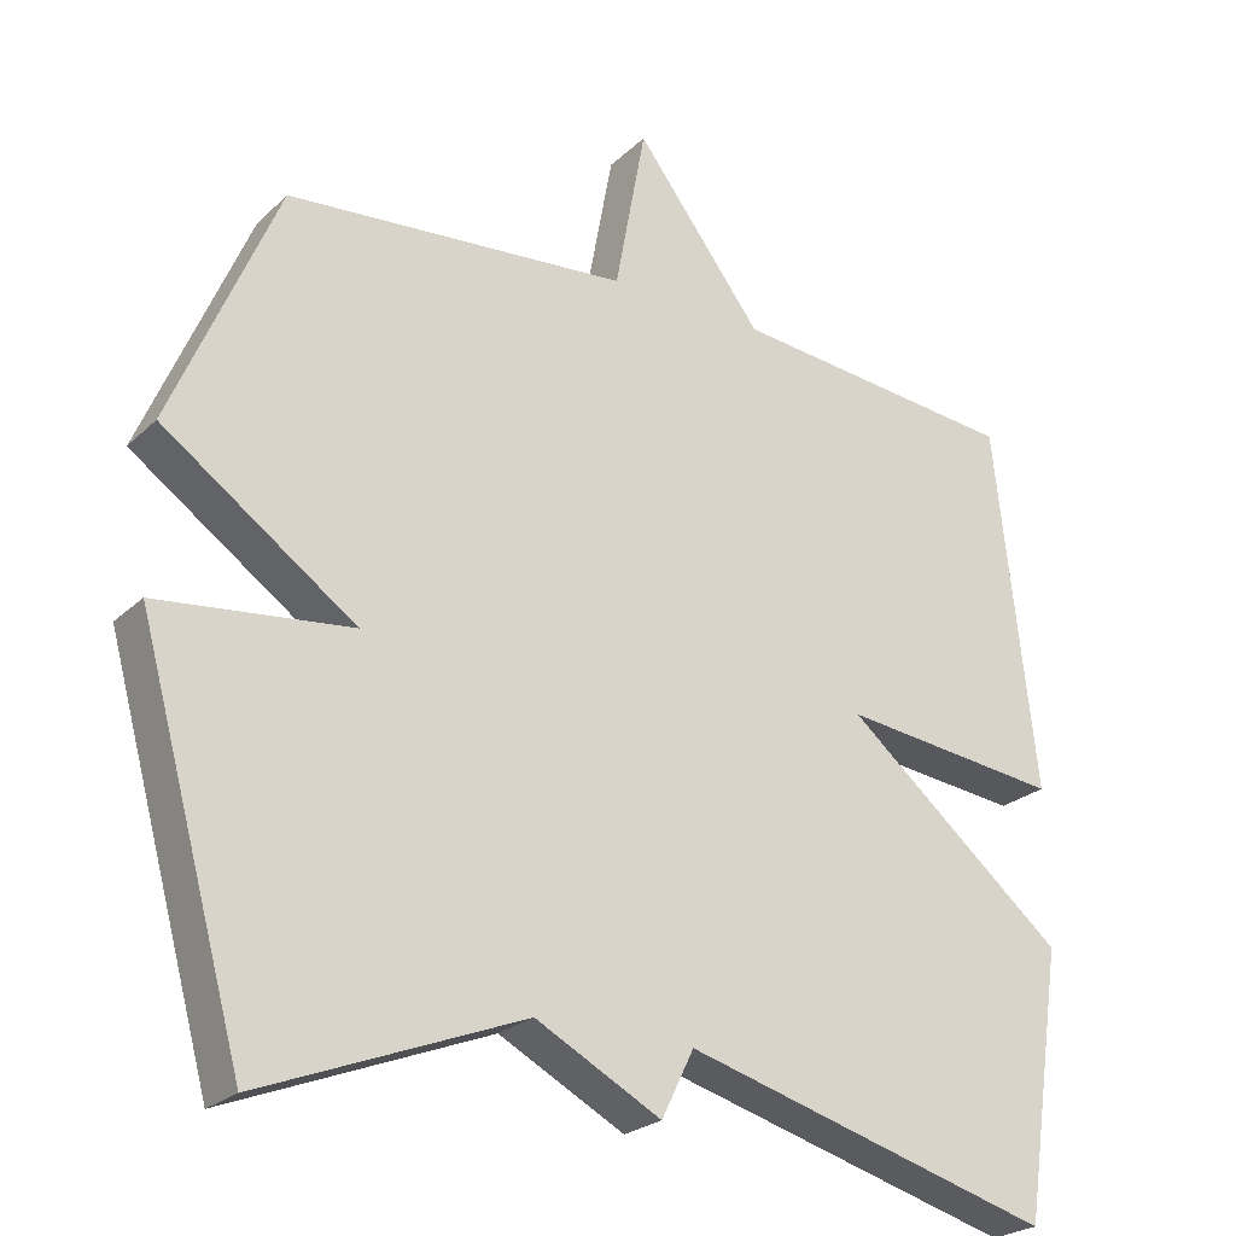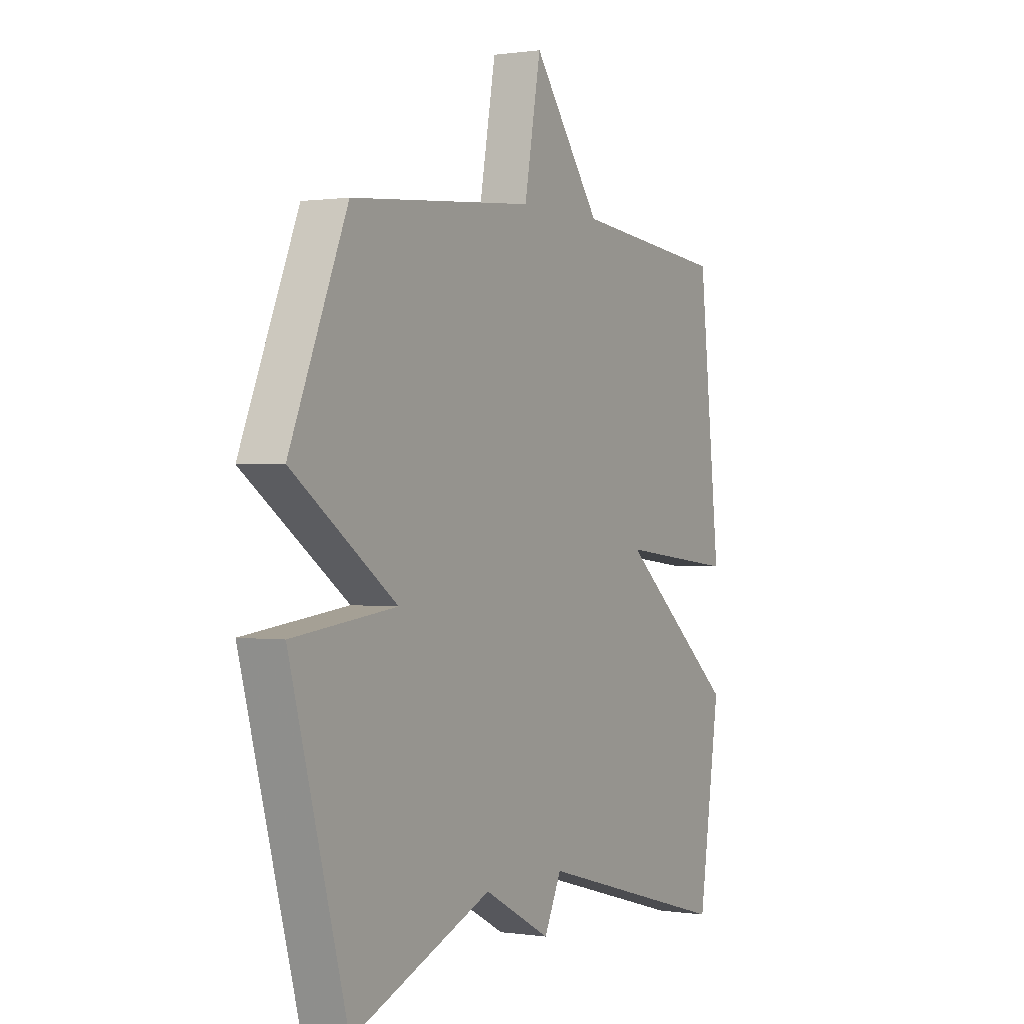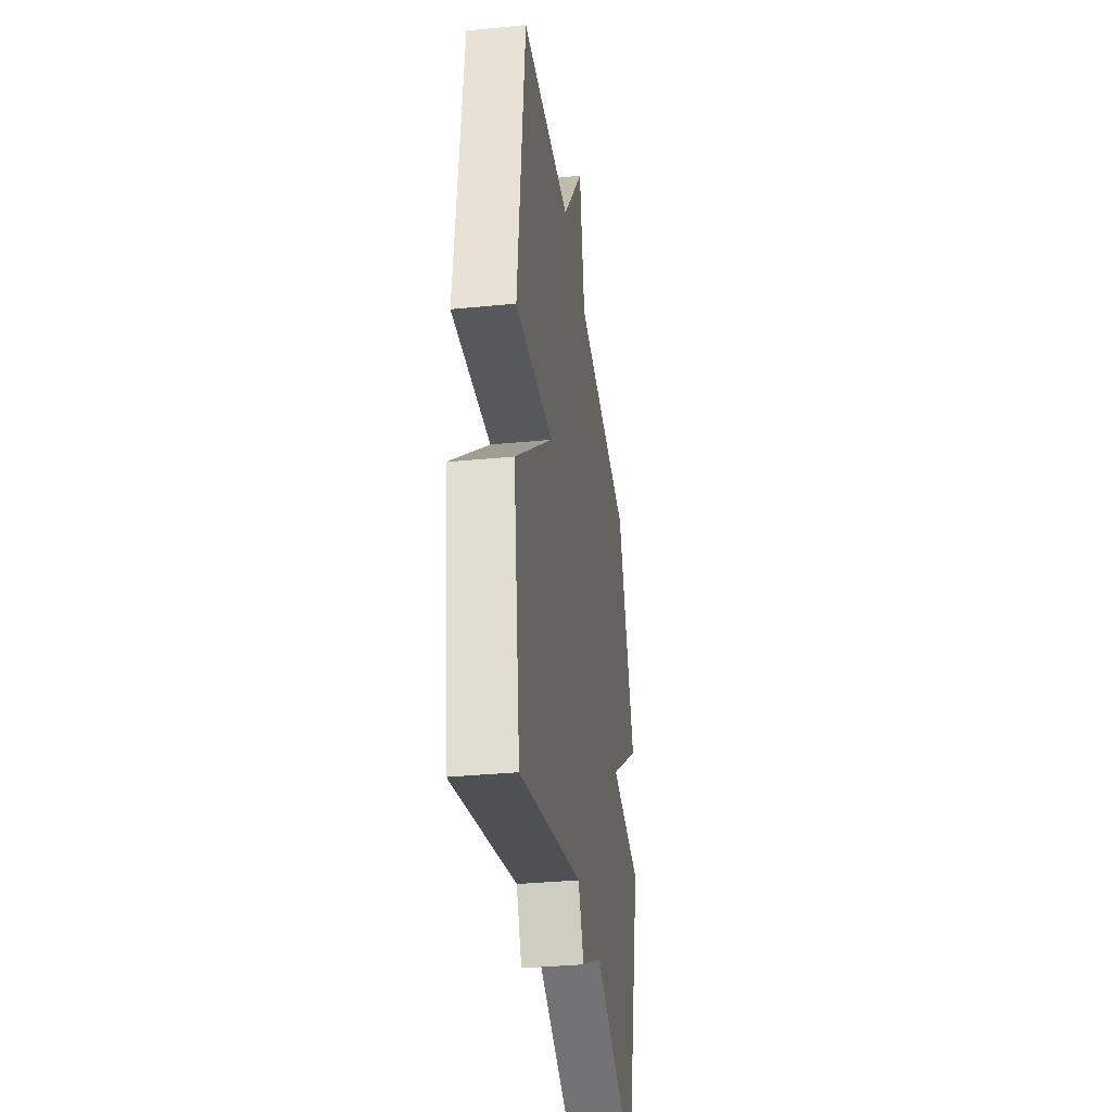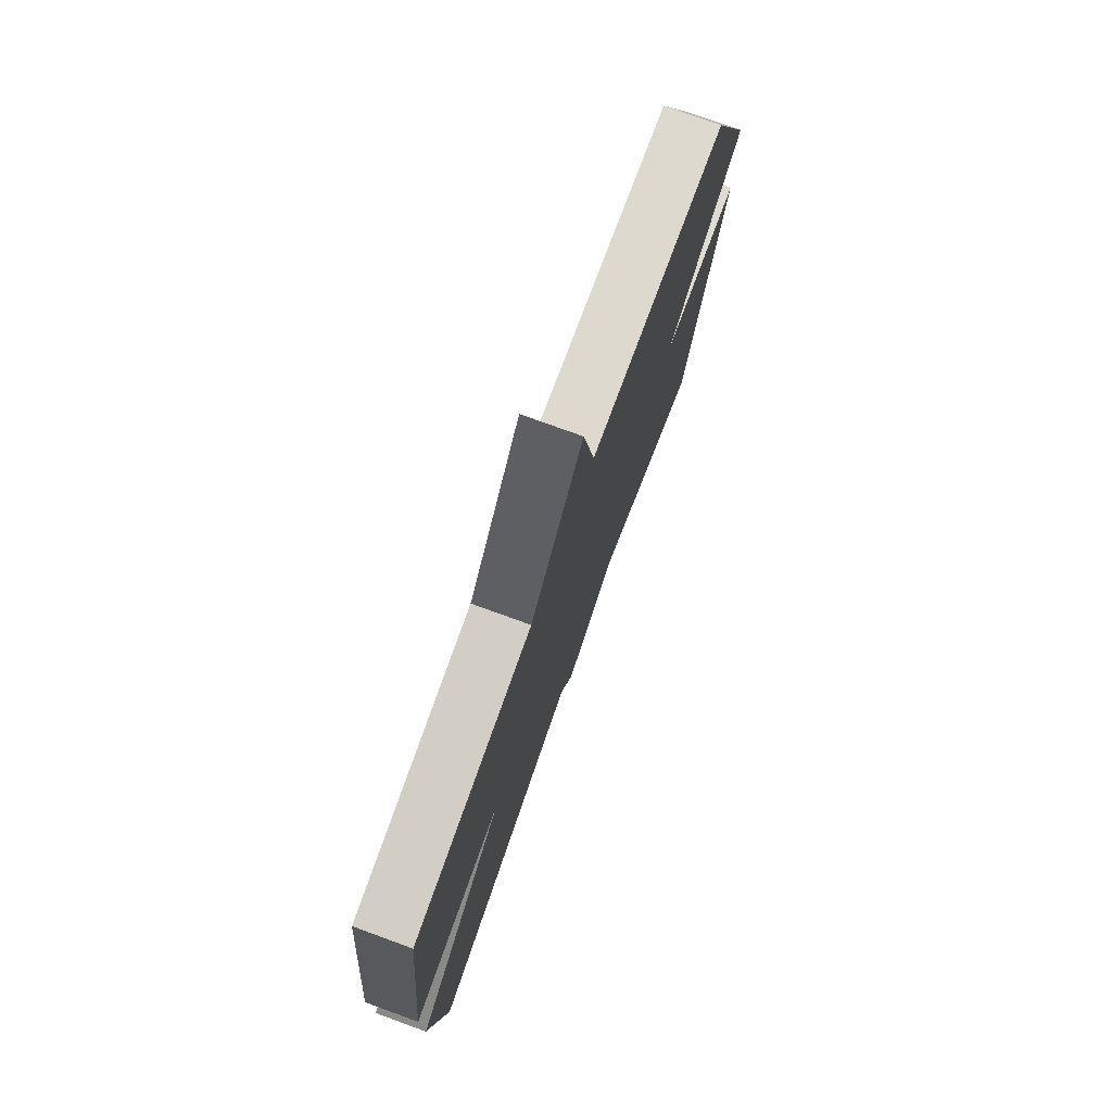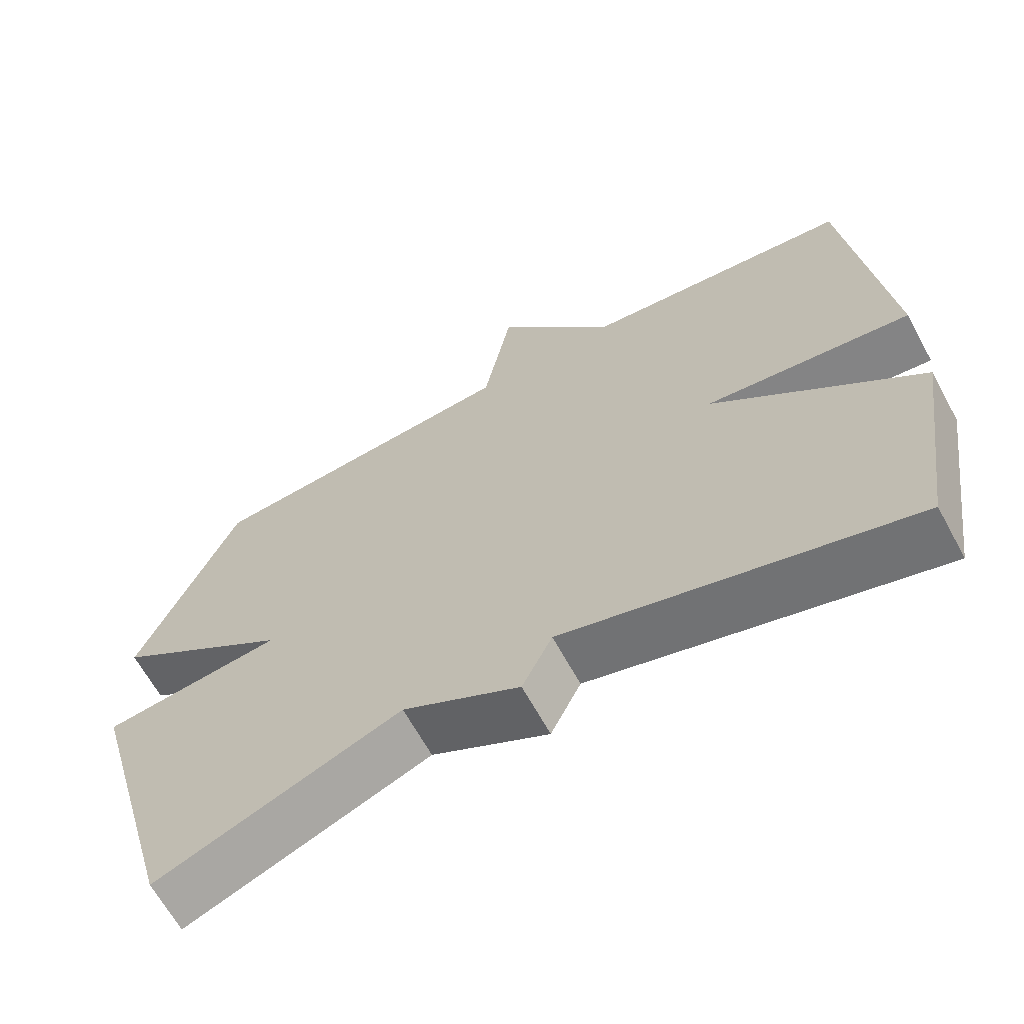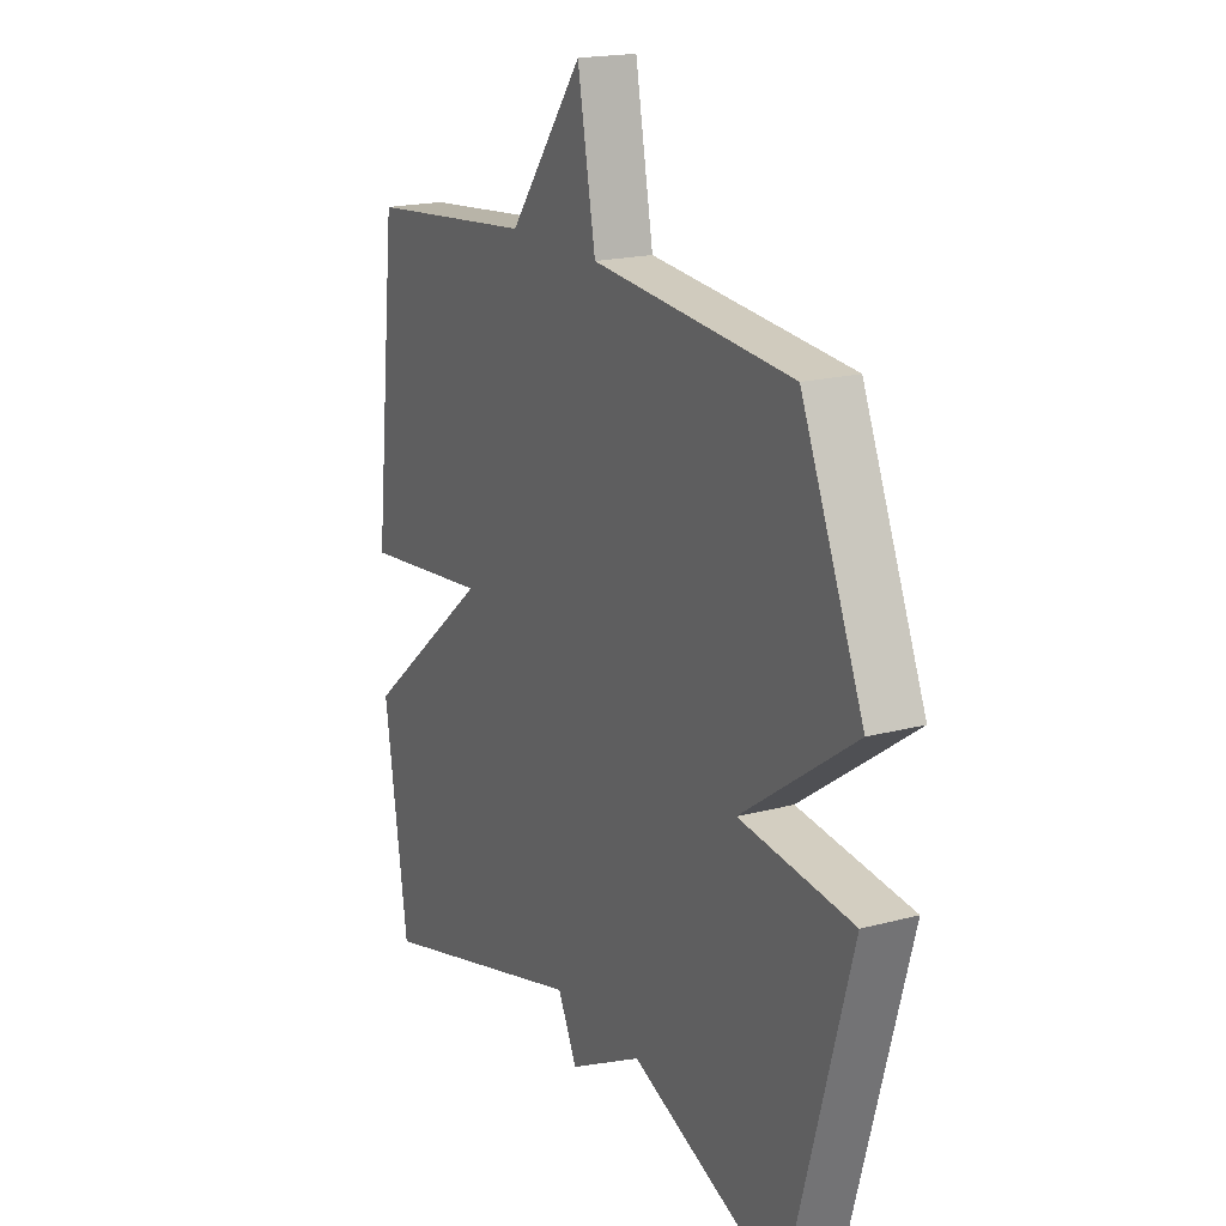
<metadata>
{"format":"obj","ext":"obj","renderer":"f3d","projection":"perspective","resolution":1024,"background":"white","views":[{"elev":-24.4,"azim":-34.1,"up":"+Z"},{"elev":0.4,"azim":-60.9,"up":"+Z"},{"elev":-34.7,"azim":97.4,"up":"+Z"},{"elev":76.5,"azim":110.0,"up":"+Z"},{"elev":-65.5,"azim":28.7,"up":"+Z"},{"elev":18.6,"azim":-117.2,"up":"+Z"}]}
</metadata>
<code>
v 0.5 0.07 -0.5
v 0.031 0.07 -0.37
v -0.01 0.07 -0.454
v -0.169 0.07 -0.37
v -0.5 0.07 -0.5
v -0.634 0.07 -0.017
v -0.39 0.07 0.011
v -0.634 0.07 0.183
v -0.5 0.07 0.5
v -0.067 0.07 0.537
v -0.028 0.07 0.749
v 0.133 0.07 0.537
v 0.5 0.07 0.5
v 0.551 0.07 0.036
v 0.271 0.07 0.068
v 0.551 0.07 -0.164
v 0.5 0 -0.5
v 0.031 0 -0.37
v -0.01 0 -0.454
v -0.169 0 -0.37
v -0.5 0 -0.5
v -0.634 0 -0.017
v -0.39 0 0.011
v -0.634 0 0.183
v -0.5 0 0.5
v -0.067 0 0.537
v -0.028 0 0.749
v 0.133 0 0.537
v 0.5 0 0.5
v 0.551 0 0.036
v 0.271 0 0.068
v 0.551 0 -0.164
f 15 16 1 2
f 12 13 14 15
f 12 15 2
f 11 12 2
f 10 11 2
f 7 8 9 10
f 2 3 4
f 10 2 4
f 7 10 4
f 4 5 6 7
f 18 17 32 31
f 31 30 29 28
f 18 31 28
f 18 28 27
f 18 27 26
f 26 25 24 23
f 20 19 18
f 20 18 26
f 20 26 23
f 23 22 21 20
f 1 17 18 2
f 2 18 19 3
f 3 19 20 4
f 4 20 21 5
f 5 21 22 6
f 6 22 23 7
f 7 23 24 8
f 8 24 25 9
f 9 25 26 10
f 10 26 27 11
f 11 27 28 12
f 12 28 29 13
f 13 29 30 14
f 14 30 31 15
f 15 31 32 16
f 16 32 17 1

</code>
